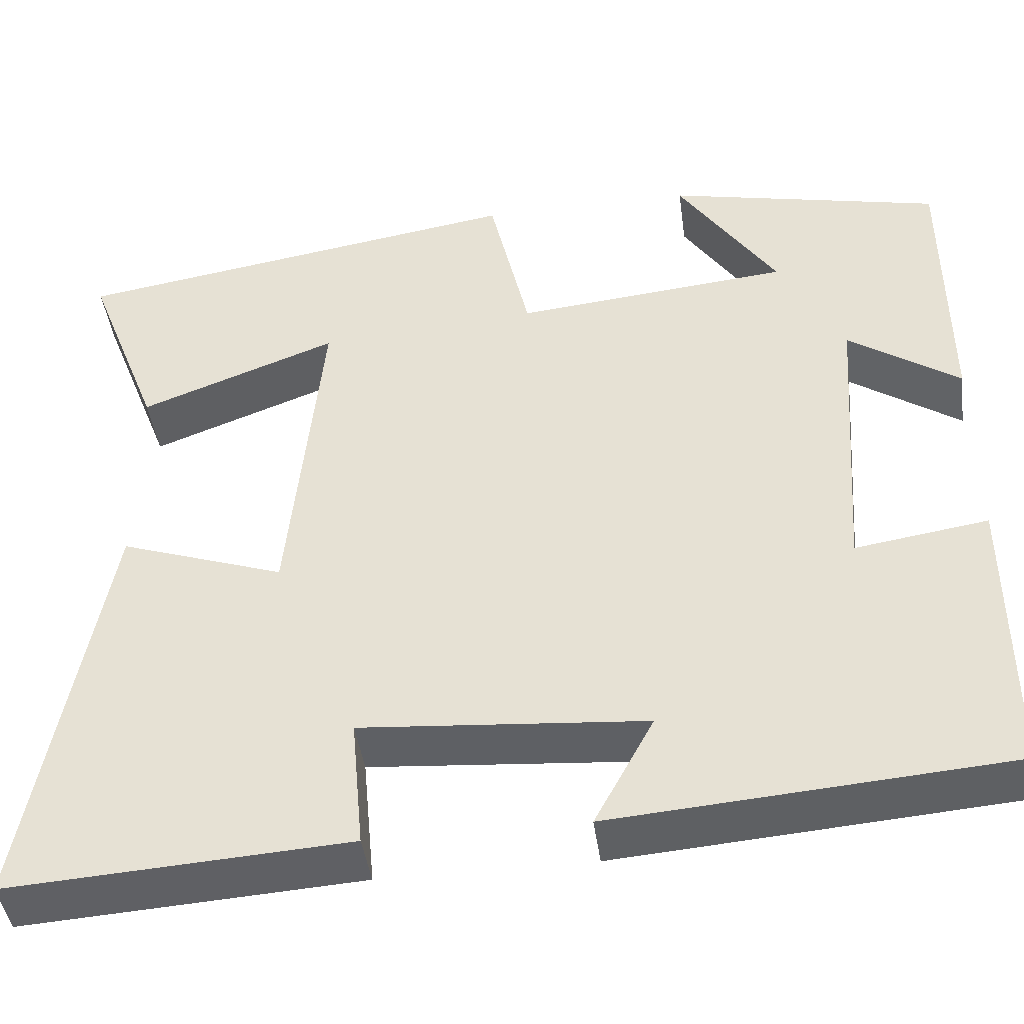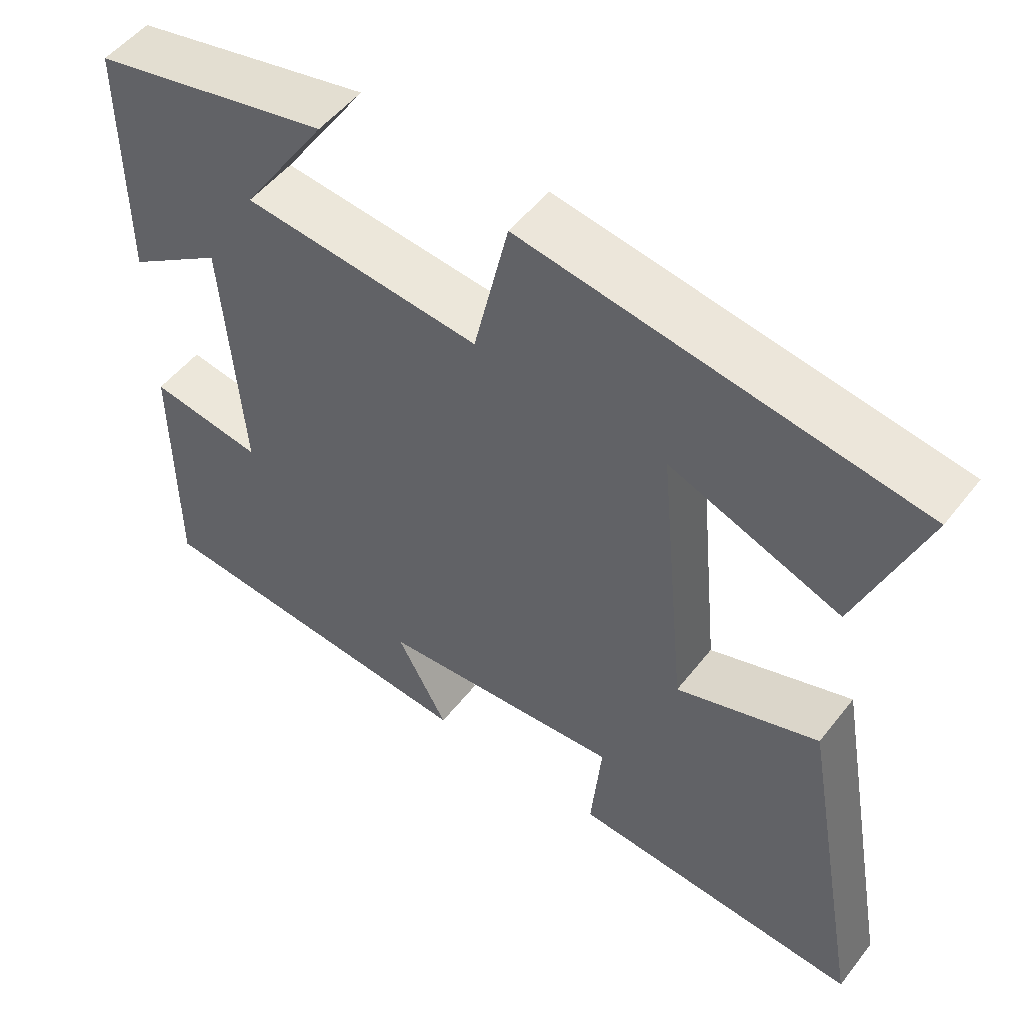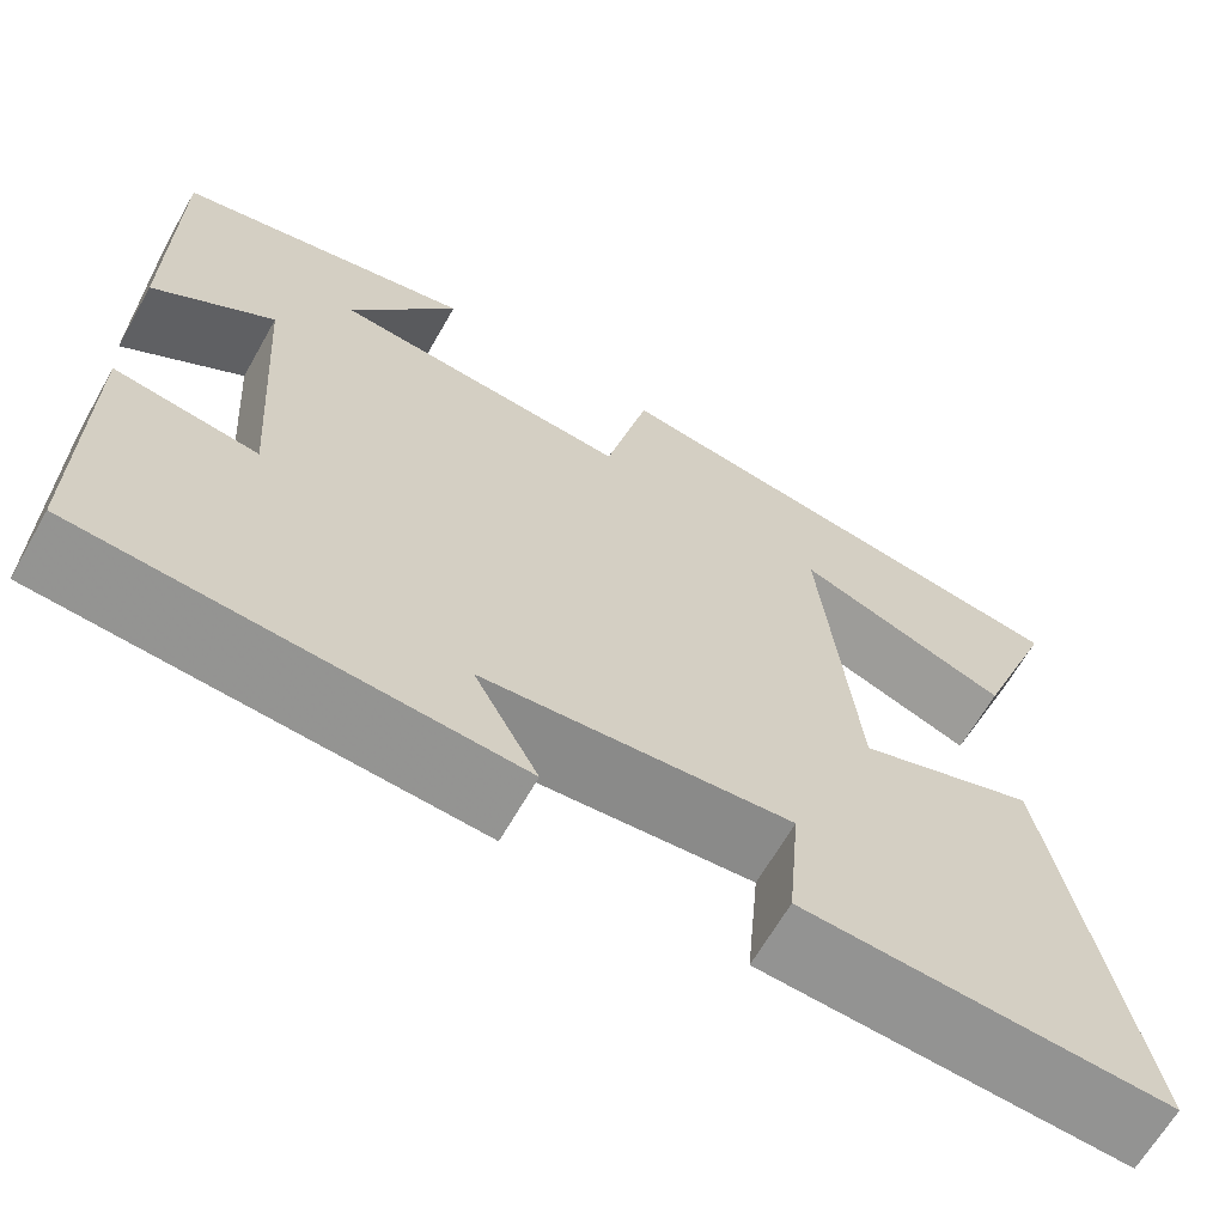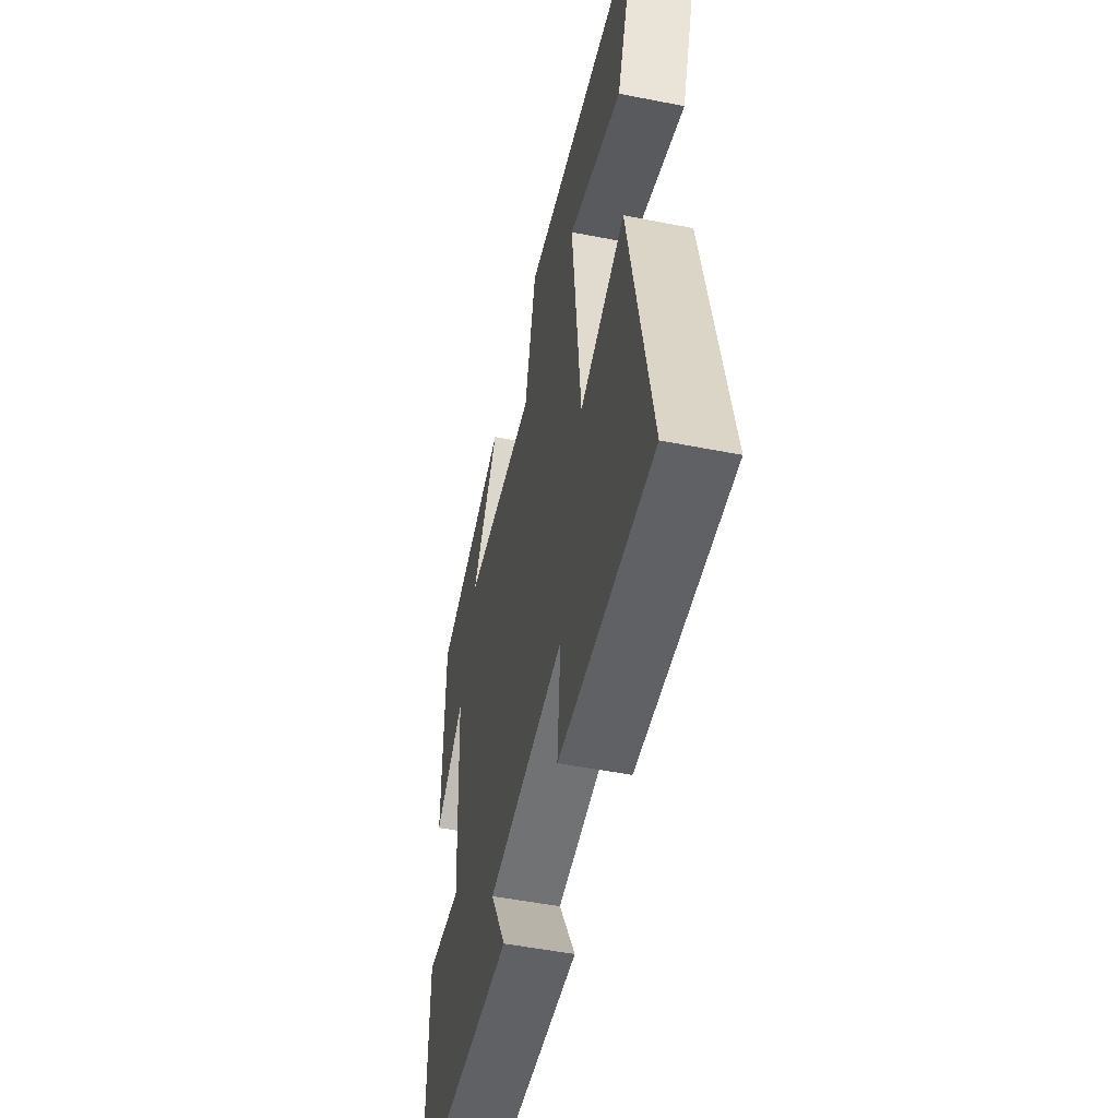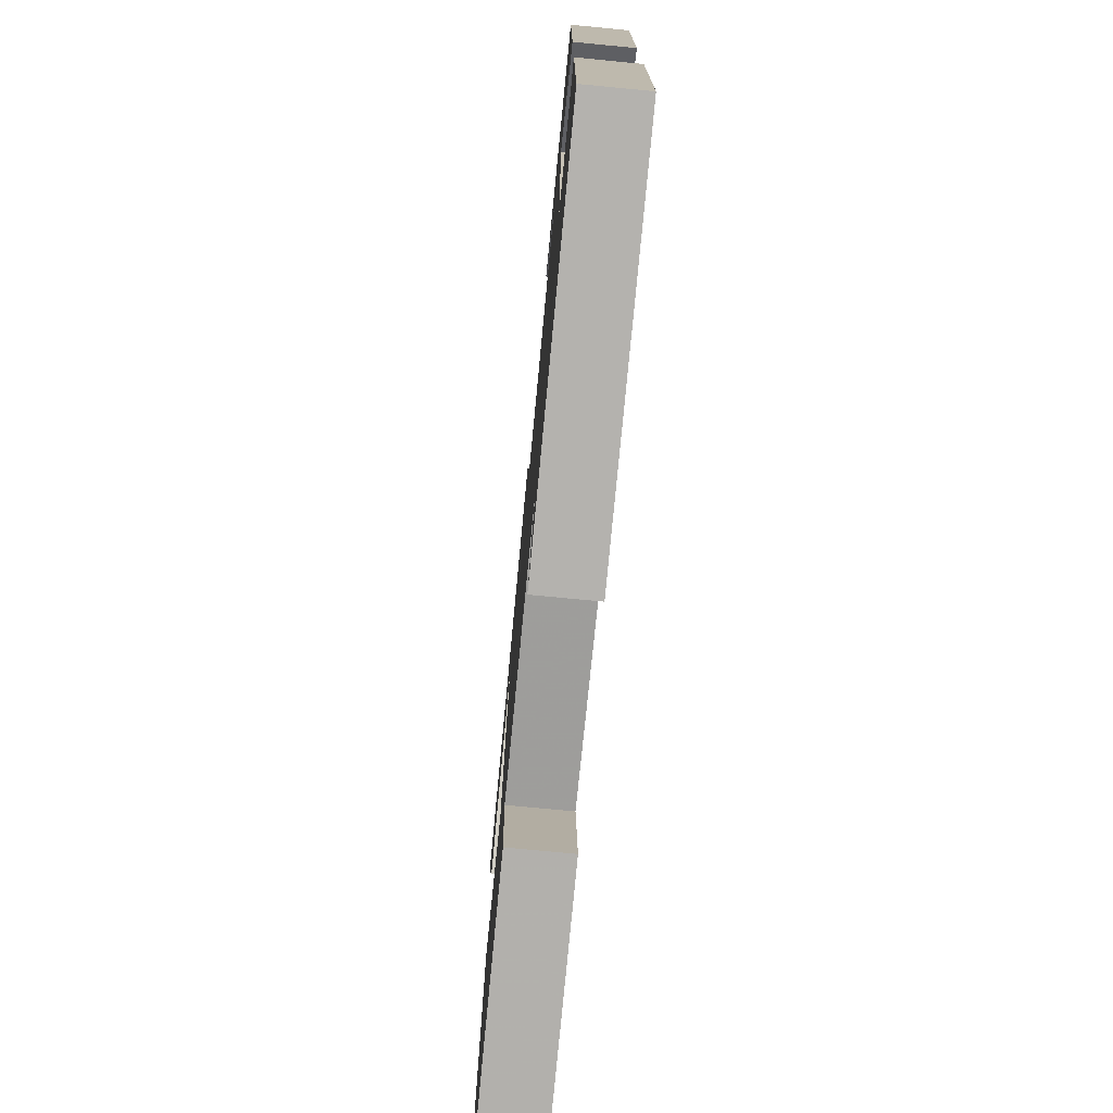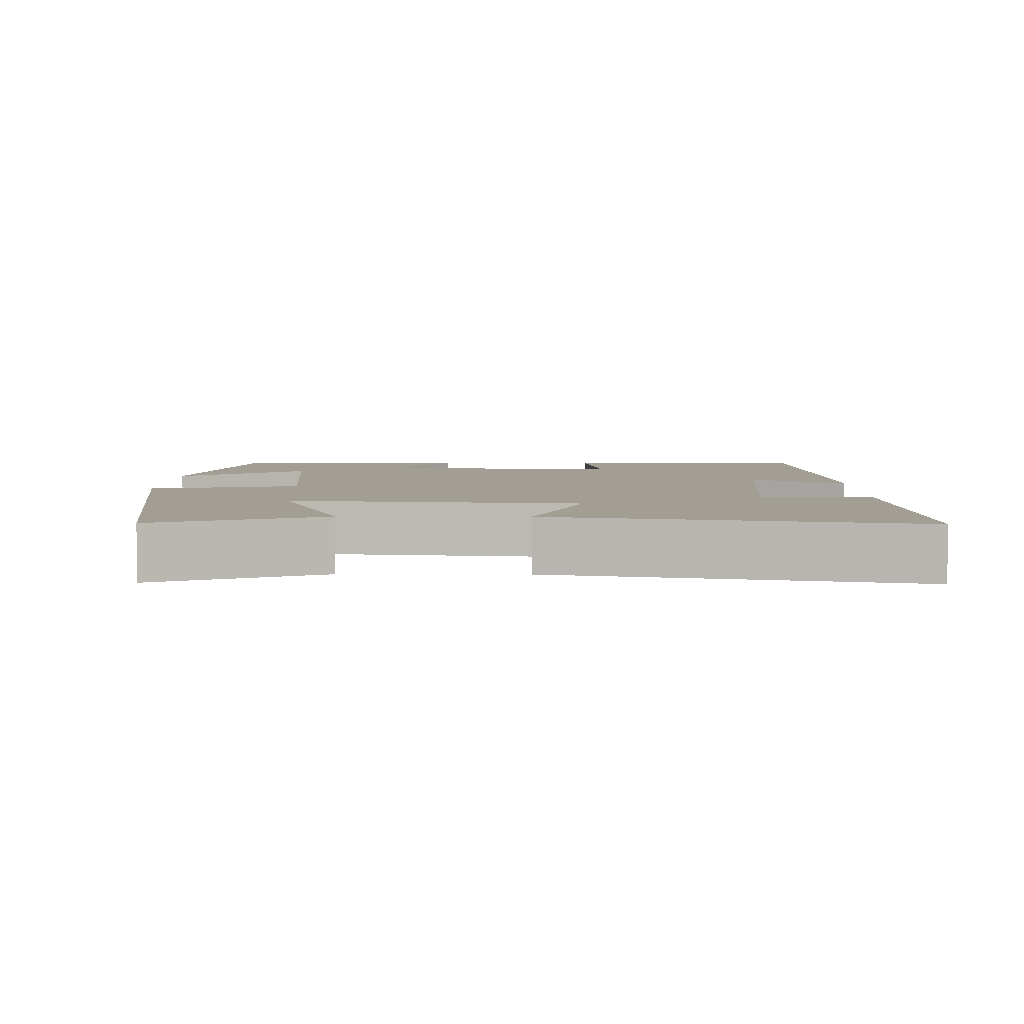
<metadata>
{"format":"obj","ext":"obj","renderer":"f3d","projection":"perspective","resolution":1024,"background":"white","views":[{"elev":-43.8,"azim":-172.2,"up":"+Z"},{"elev":51.9,"azim":36.9,"up":"+Z"},{"elev":-65.3,"azim":-29.6,"up":"+Z"},{"elev":-50.9,"azim":77.8,"up":"+Z"},{"elev":-75.3,"azim":-95.5,"up":"+Z"},{"elev":5.1,"azim":90.7,"up":"+Y"}]}
</metadata>
<code>
v -0.499 0.07 0.43
v -0.183 0.07 0.5
v -0.297 0.07 0.329
v 0.019 0.07 0.299
v 0.065 0.07 0.5
v 0.586 0.07 0.419
v 0.5 0.07 0.196
v 0.273 0.07 0.281
v 0.311 0.07 -0.107
v 0.5 0.07 -0.042
v 0.588 0.07 -0.524
v 0.198 0.07 -0.5
v 0.212 0.07 -0.348
v -0.114 0.07 -0.374
v -0.046 0.07 -0.5
v -0.501 0.07 -0.465
v -0.5 0.07 -0.129
v -0.348 0.07 -0.152
v -0.372 0.07 0.19
v -0.5 0.07 0.103
v -0.499 0 0.43
v -0.183 0 0.5
v -0.297 0 0.329
v 0.019 0 0.299
v 0.065 0 0.5
v 0.586 0 0.419
v 0.5 0 0.196
v 0.273 0 0.281
v 0.311 0 -0.107
v 0.5 0 -0.042
v 0.588 0 -0.524
v 0.198 0 -0.5
v 0.212 0 -0.348
v -0.114 0 -0.374
v -0.046 0 -0.5
v -0.501 0 -0.465
v -0.5 0 -0.129
v -0.348 0 -0.152
v -0.372 0 0.19
v -0.5 0 0.103
f 19 20 1
f 16 17 18
f 15 16 18
f 14 15 18
f 13 14 18 19
f 11 12 13
f 10 11 13
f 9 10 13
f 8 9 13 19
f 5 6 7 8
f 4 5 8
f 4 8 19
f 3 4 19
f 1 2 3
f 1 3 19
f 21 40 39
f 38 37 36
f 38 36 35
f 38 35 34
f 39 38 34 33
f 33 32 31
f 33 31 30
f 33 30 29
f 39 33 29 28
f 28 27 26 25
f 28 25 24
f 39 28 24
f 39 24 23
f 23 22 21
f 39 23 21
f 1 21 22 2
f 2 22 23 3
f 3 23 24 4
f 4 24 25 5
f 5 25 26 6
f 6 26 27 7
f 7 27 28 8
f 8 28 29 9
f 9 29 30 10
f 10 30 31 11
f 11 31 32 12
f 12 32 33 13
f 13 33 34 14
f 14 34 35 15
f 15 35 36 16
f 16 36 37 17
f 17 37 38 18
f 18 38 39 19
f 19 39 40 20
f 20 40 21 1

</code>
